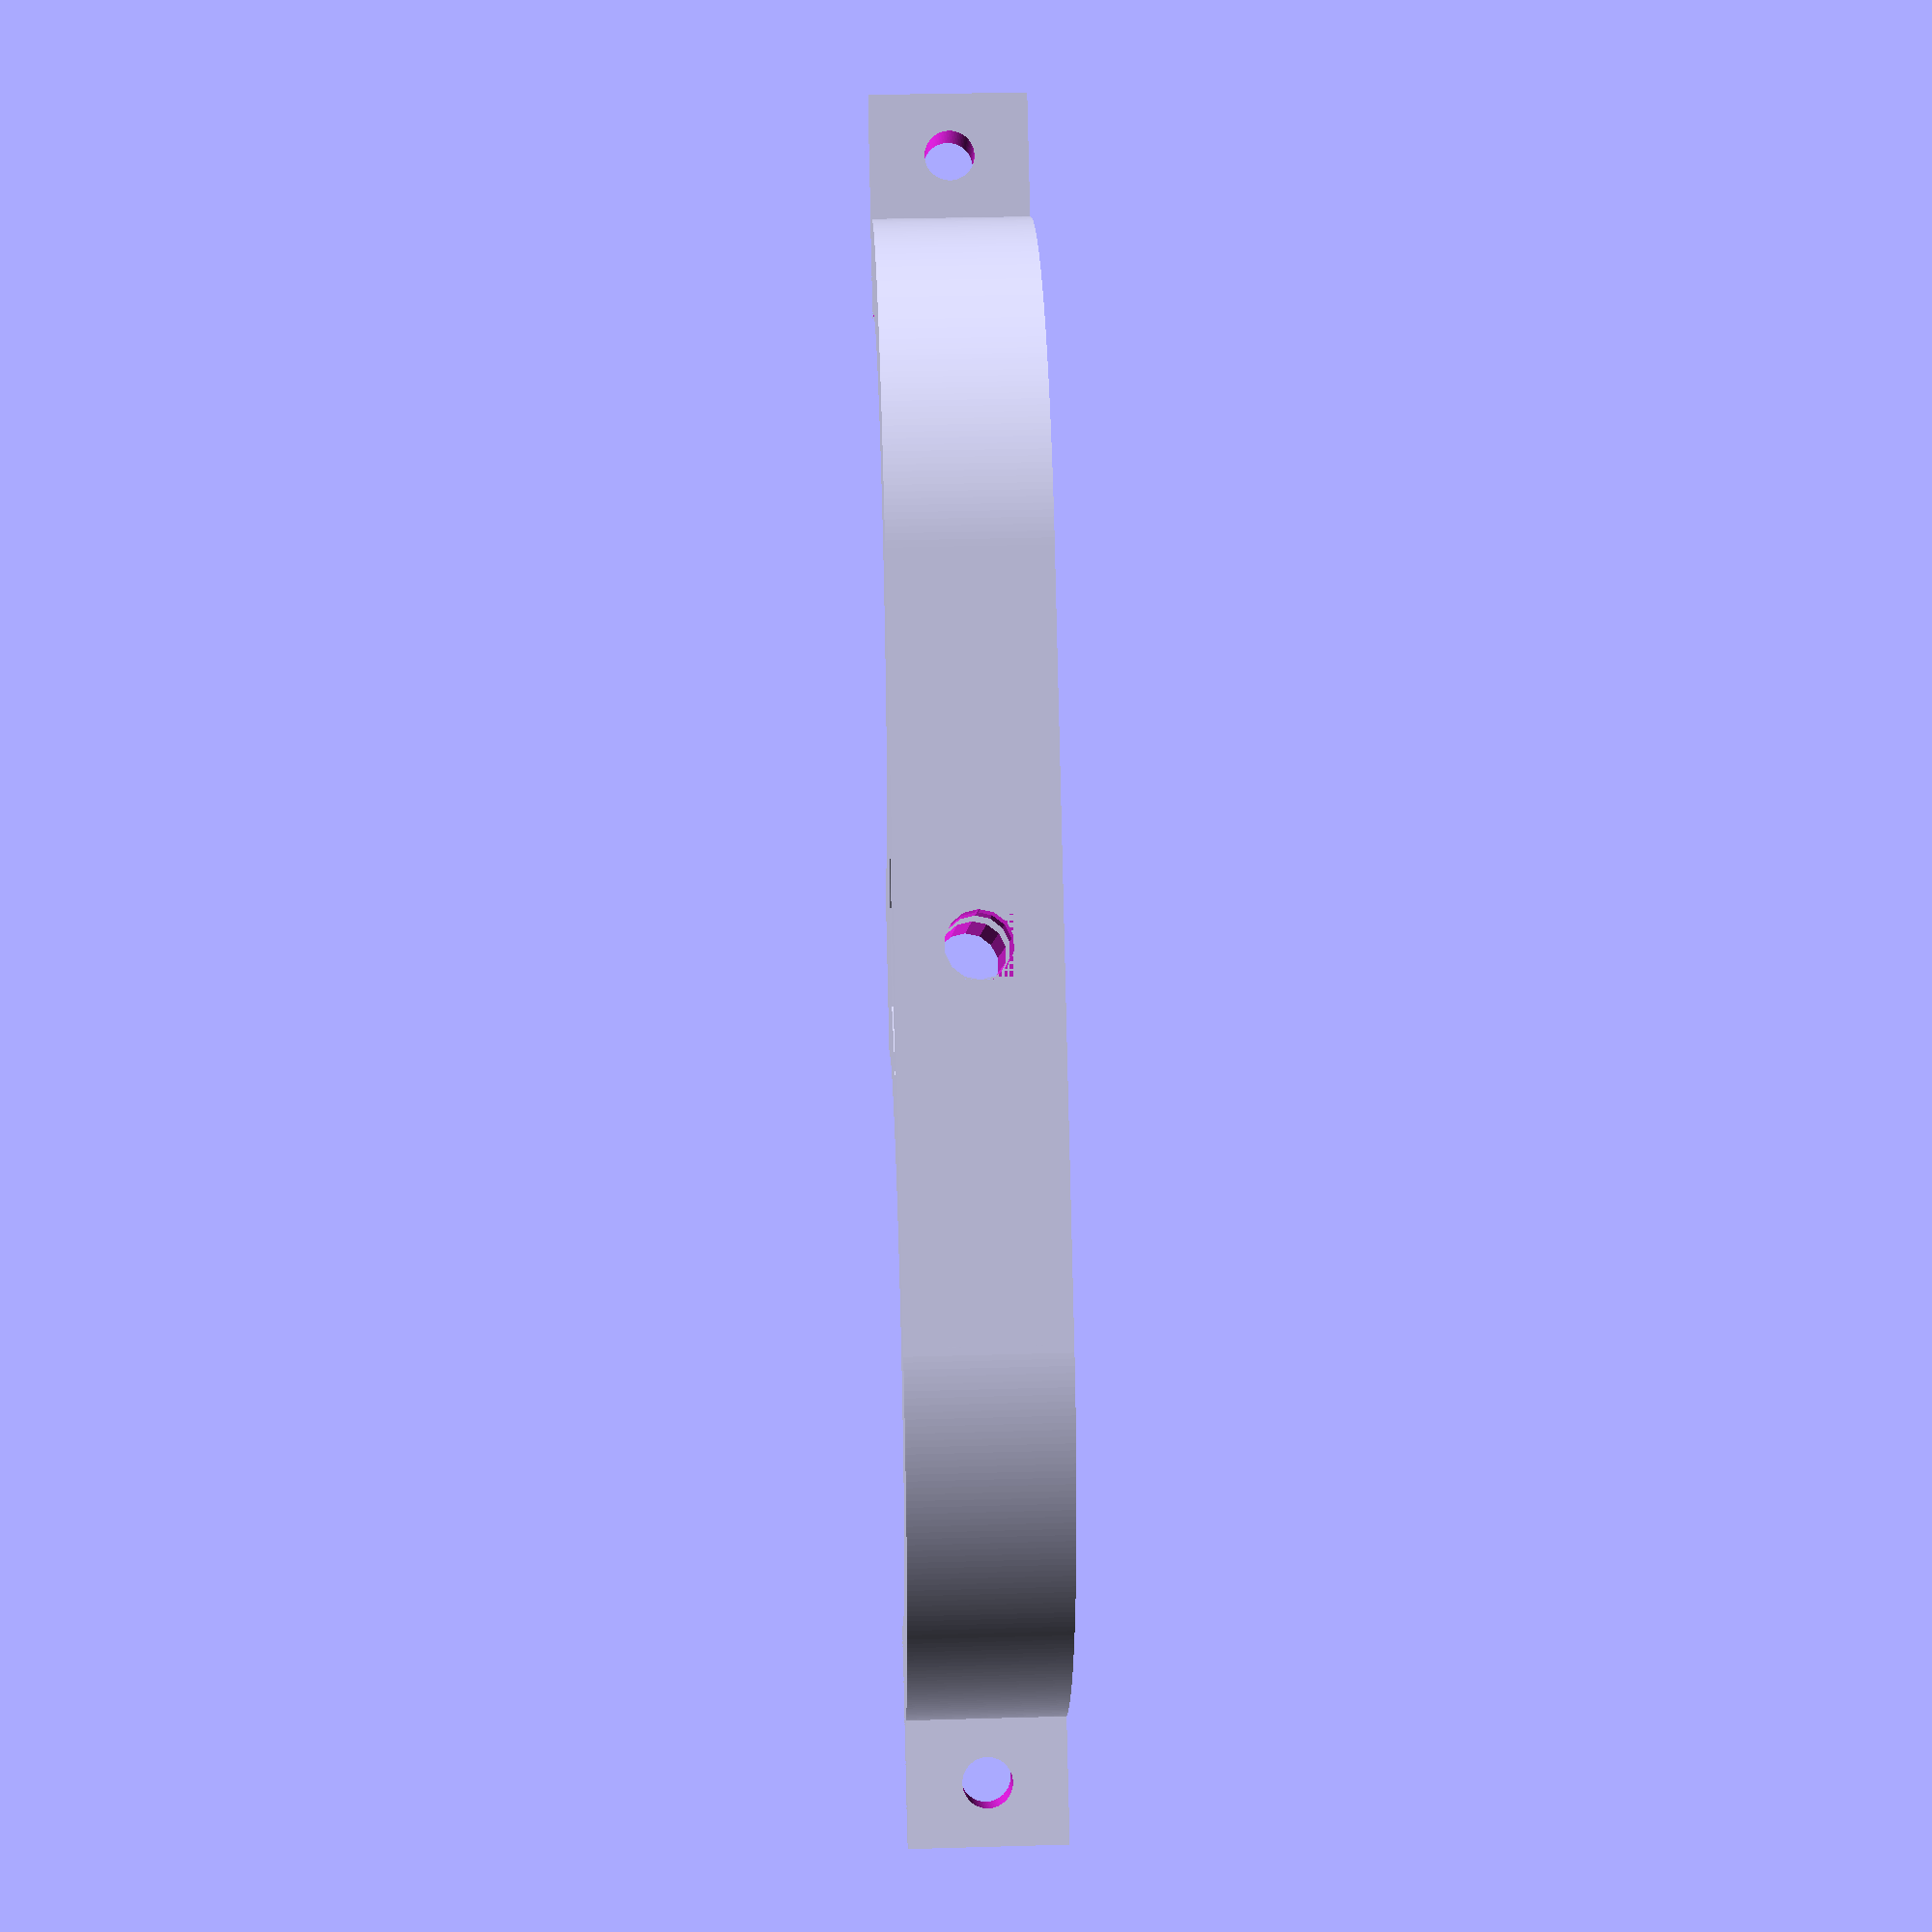
<openscad>
outer_d = 96;
inner_d = 72;
height = 20;
screw_d=6.3;
screw_cent_d=8.3;
nib_x = 27;
nib_y = 8;
ring_xsp = -1;
brace_thick = 12;
inner_xpos = (outer_d-inner_d)/2+ring_xsp+inner_d;

ccube_x = outer_d-inner_d+ring_xsp*2;
ccube_y = 25;

hole_x = (outer_d + ring_xsp/2) + (nib_x-(outer_d-inner_d)/2)/2-1;

module ring() {
    difference() {
                cylinder(d=outer_d, h=height, center=true, $fn=360);
                cylinder(d=inner_d, h=height+1, center=true, $fn=360);
                translate([-outer_d/2, -(outer_d+2)/2, -(height+2)/2]) 
                    cube([outer_d,(outer_d+2)/2,height+2]);
            }    
}

difference() {
    union() {
        translate([-outer_d/2-ring_xsp, 0, 0]) ring();
        translate([outer_d/2+ring_xsp, 0, 0]) ring();
        // ring brace
        translate([-(outer_d/2+ring_xsp), outer_d/2-brace_thick, -height/2]) cube([outer_d+ring_xsp,brace_thick,height]);
        // center cube
        translate([-ccube_x/2, 0, -height/2]) cube([ccube_x,ccube_y,height]);
        // nib 1
        rotate([0, 0, 0.8]) translate([inner_xpos, 0, -height/2]) cube([nib_x,nib_y,height]);
        // nib 2
        rotate([0, 0, -0.8]) translate([-inner_xpos-nib_x, 0, -height/2]) cube([nib_x,nib_y,height]);
    }
    rotate([0, 0, 0.8]) translate([80, -10, -10]) cube([nib_x+3,nib_y+3,height]);
    rotate([0, 0, -0.8]) translate([-110, -10, -10]) cube([nib_x+3,nib_y+3,height]);
    translate([0, 50, 0]) rotate([90, 0, 0]) cylinder(d=screw_cent_d, h=55);
    translate([hole_x, 15, 0]) rotate([90, 0, 0]) cylinder(d=screw_d, h=nib_y*2, $fn=100);
    translate([-hole_x, 15, 0]) rotate([90, 0, 0]) cylinder(d=screw_d, h=nib_y*2, $fn=100);
    translate([-4.1, 42.5, -4.1]) cube([8.2,5.5,8.2]);
}

</openscad>
<views>
elev=147.3 azim=234.3 roll=92.3 proj=p view=solid
</views>
